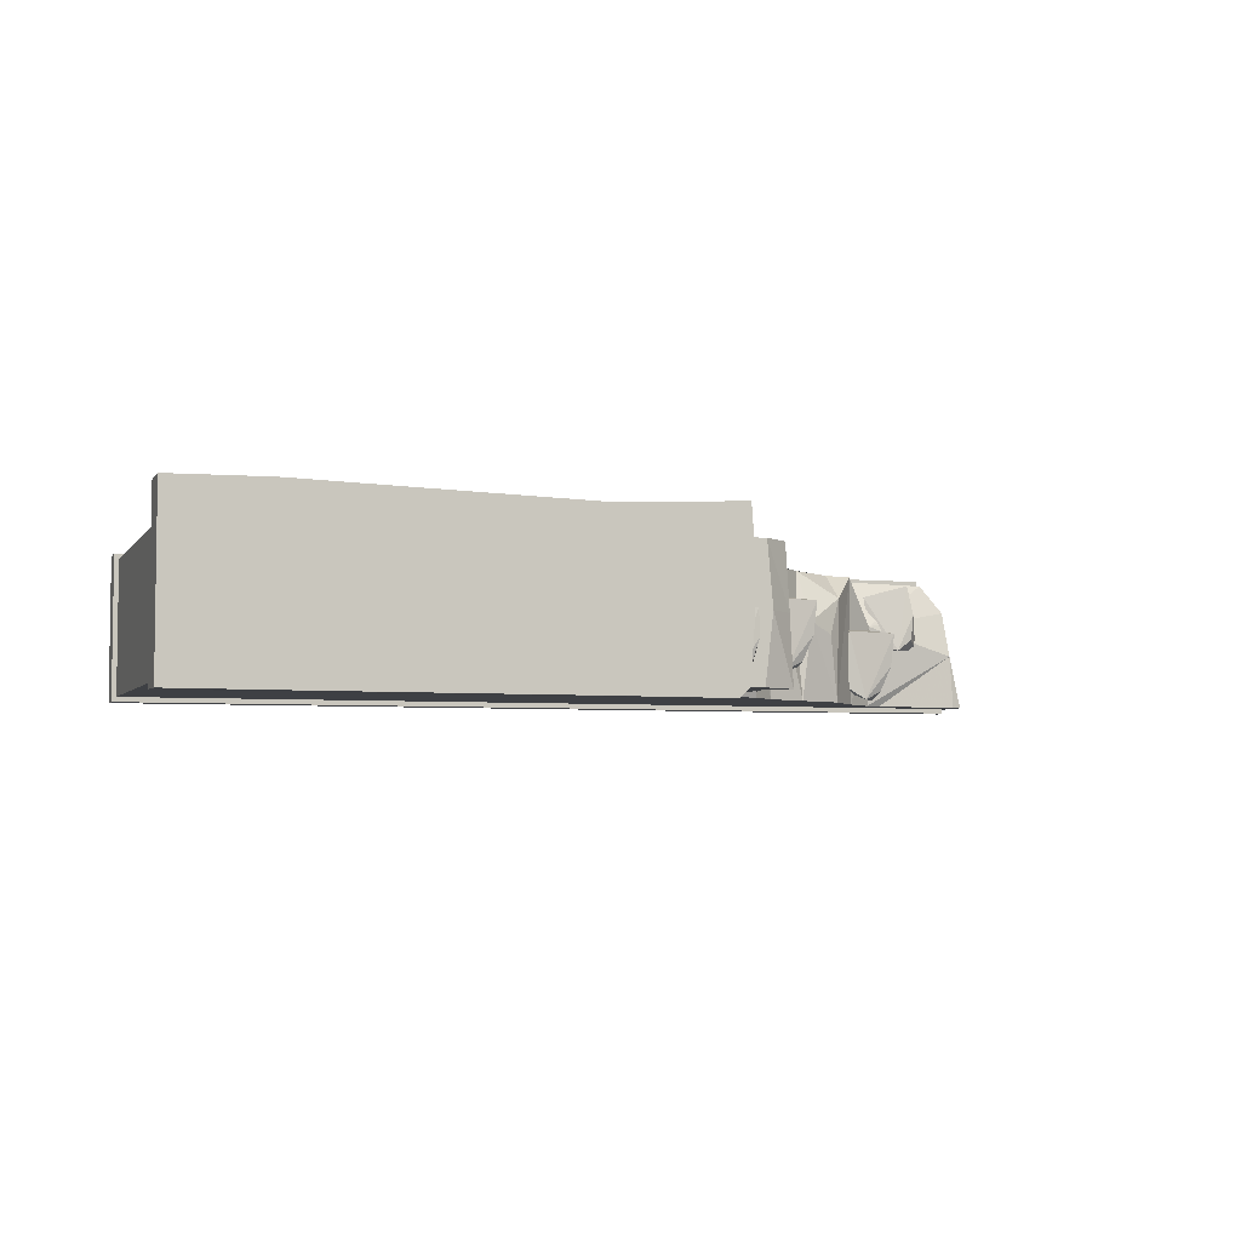
<metadata>
{"format":"obj","ext":"obj","renderer":"f3d","projection":"perspective","resolution":1024,"background":"white","views":[{"elev":-4.7,"azim":-18.8,"up":"+Y"}]}
</metadata>
<code>
g huodong_fuben_651_pingtai03_qiang02_02
v 341.7 -75.87 98.73
v 375 -75.9 71.68
v 375.7 17.69 76.25
v 338.4 72.49 103.2
v 106.2 1.156 427.7
v 97.11 -75.91 427.7
v 136.4 -75.91 406.6
v 132.9 0.5374 406
v 109.7 -75.91 325
v 114 -75.91 317.8
v 129.9 -29.14 318.3
v 123.1 -32.08 338.1
v 182.7 72.49 216.3
v 159.3 72.49 240.1
v 171.2 4.363 244.6
v 186.9 35.95 220.7
v 171 -75.91 223.7
v 185.2 -17.52 208.1
v 186.9 35.95 220.7
v 171.2 4.363 244.6
v 201.6 51.94 212.2
v 192.2 72.49 206.6
v 182.7 72.49 216.3
v 186.9 35.95 220.7
v 301.6 -75.91 148.4
v 289.6 0.2152 159.1
v 259.9 13.89 172.2
v 248.6 -75.91 172.2
v 204.6 72.49 194.4
v 200.5 -75.91 194.4
v 248.6 -75.91 172.2
v 243.2 14.69 165.3
v 123.1 -32.08 338.1
v 127.2 -20.59 343.2
v 114 -75.91 340.2
v 109.7 -75.91 325
v 128.7 72.49 405.5
v 99.71 72.49 427.7
v 394 -75.91 63.98
v 495 -75.91 58.19
v 492.6 -13.94 54.84
v 375 -75.9 71.68
v 492.6 -13.94 54.84
v 491 -14.08 -4.743
v 491 39.4 -4.745
v 491 39.58 38.53
v 506.4 -75.91 53.7
v 508.9 -75.91 -4.741
v 491 39.58 38.53
v 491 39.4 -4.745
v 465.5 72.49 -4.745
v 465.5 72.49 30.78
v 46.74 -75.91 427.7
v 97.11 -75.91 427.7
v 106.2 1.156 427.7
v 54.93 1.112 427.7
v 99.71 72.49 427.7
v 46.74 72.49 427.7
v 35.16 -4.496 443.5
v 35.56 -20.94 445.6
v 44 -21.44 439.7
v 42.34 8.025 435.1
v 31.02 7.588 468.5
v 25.63 -29.88 461.9
v 35.16 -4.496 443.5
v 37.2 13.34 451.2
v 39.28 -48.99 522.6
v 26.36 -92.54 504.5
v 38.06 -28.97 504.5
v 43.77 -30.79 523.6
v 34.84 91.09 545.3
v 36.95 60.94 545.3
v 40.34 57.31 518.5
v 34.84 91.09 504.5
v 38.06 21.93 504.5
v 40.34 57.31 518.5
v 22.14 -75.89 494.3
v 19.99 -29.15 494.3
v 38.06 -28.97 504.5
v 26.36 -92.54 504.5
v 20.77 24.27 494.3
v 38.06 21.93 504.5
v 16.51 72.56 494.3
v 34.84 91.09 504.5
v 375.7 17.69 76.25
v 289.6 0.2152 159.1
v 304.2 42.96 148.4
v 259.9 13.89 172.2
v 465.5 72.49 30.78
v 418.7 72.49 38.75
v 375.7 17.69 76.25
v 358.4 72.49 48.91
v 338.4 72.49 103.2
v 375.7 17.69 76.25
v 341.7 -75.87 98.73
v 338.4 72.49 103.2
v 301.6 -75.91 148.4
v 128.7 72.49 405.5
v 119.3 5.708 360.7
v 119.9 72.49 340.2
v 185.2 -17.52 208.1
v 243.2 14.69 165.3
v 248.6 -75.91 172.2
v 259.9 13.89 172.2
v 133.1 72.49 266.9
v 126.8 72.49 301.7
v 126.5 39.25 291.7
v 301.6 -75.91 148.4
v 338.4 72.49 103.2
v 150.4 9.863 258.9
v 171 -75.91 223.7
v 171.2 4.363 244.6
v 133.1 72.49 266.9
v 80.4 -75.91 266.9
v 150.4 9.863 258.9
v 119.9 72.49 340.2
v 127.2 -20.59 343.2
v 126.8 -7.12 335.9
v 119.9 72.49 340.2
v 112.8 13.48 301.3
v 129.9 -29.14 318.3
v 114 -75.91 317.8
v 123.1 -32.08 338.1
v 129.9 -29.14 318.3
v 126.8 -7.12 335.9
v 119.9 72.49 340.2
v 112.8 13.48 301.3
v 126.5 39.25 291.7
v 112.8 13.48 301.3
v 80.4 -75.91 266.9
v 80.4 -75.91 266.9
v 112.8 13.48 301.3
v 114 -75.91 317.8
v 133.1 72.49 266.9
v 126.5 39.25 291.7
v 80.4 -75.91 266.9
v 119.9 72.49 340.2
v 127.2 -20.59 343.2
v 119.3 5.708 360.7
v 117.4 -23.15 353.6
v 112.8 -75.91 378.9
v 119.3 5.708 360.7
v 136.4 -75.91 406.6
v 132.9 0.5374 406
v 136.4 -75.91 406.6
v 119.3 5.708 360.7
v 114 -75.91 340.2
v 114 -75.91 340.2
v 117.4 -23.15 353.6
v 112.8 -75.91 378.9
v 119.3 5.708 360.7
v 171 -75.91 223.7
v 150.4 9.863 258.9
v 80.4 -75.91 266.9
v 133.1 72.49 266.9
v 150.4 9.863 258.9
v 204.6 72.49 194.4
v 192.2 72.49 206.6
v 201.6 51.94 212.2
v 201.6 51.94 212.2
v 186.9 35.95 220.7
v 185.2 -17.52 208.1
v 204.6 72.49 194.4
v 201.6 51.94 212.2
v 185.2 -17.52 208.1
v 171 -75.91 223.7
v 305.3 72.49 110.2
v 252.3 72.49 148.4
v 305.3 72.49 110.2
v 304.2 42.96 148.4
v 338.4 72.49 103.2
v 301.6 -75.91 148.4
v 304.2 42.96 148.4
v 289.6 0.2152 159.1
v 252.3 72.49 148.4
v 204.6 72.49 194.4
v 243.2 14.69 165.3
v 252.3 72.49 148.4
v 243.2 14.69 165.3
v 259.9 13.89 172.2
v 126.8 -7.12 335.9
v 129.9 -29.14 318.3
v 128.7 72.49 405.5
v 358.4 72.49 48.91
v 495 -75.91 58.19
v 506.4 -75.91 53.7
v 492.6 -13.94 54.84
v 491 -14.08 -4.743
v 508.9 -75.91 -4.741
v 495 -75.91 -4.745
v 465.5 72.49 30.78
v 375.7 17.69 76.25
v 54.93 1.112 427.7
v 46.74 72.49 427.7
v 37.39 17.21 439.6
v 36.75 -75.91 450.4
v 46.74 -75.91 427.7
v 44 -21.44 439.7
v 26.13 -75.91 466.6
v 25.63 -29.88 461.9
v 31.02 7.588 468.5
v 36.75 -75.91 450.4
v 35.56 -20.94 445.6
v 25.63 -29.88 461.9
v 36.75 -75.91 450.4
v 35.16 -4.496 443.5
v 37.39 17.21 439.6
v 36.92 72.49 452.3
v 19.31 72.49 475.6
v 19.31 72.49 475.6
v 31.02 7.588 468.5
v 37.2 13.34 451.2
v 35.16 -4.496 443.5
v 37.39 17.21 439.6
v 37.2 13.34 451.2
v 37.39 17.21 439.6
v 19.31 72.49 475.6
v 26.13 -75.91 466.6
v 31.02 7.588 468.5
v 24.23 18.15 478.1
v 24.23 18.15 478.1
v 24.23 18.15 478.1
v 22.14 -75.89 494.3
v 26.13 -75.91 466.6
v 19.31 72.49 475.6
v 16.51 72.56 494.3
v 19.99 -29.15 494.3
v 26.13 -75.91 466.6
v 37.39 17.21 439.6
v 46.74 72.49 427.7
v 36.92 72.49 452.3
v 54.93 1.112 427.7
v 44 -21.44 439.7
v 46.74 -75.91 427.7
v 33.28 -81.9 545.3
v 26.36 -92.54 504.5
v 39.28 -48.99 522.6
v 43.77 -30.79 523.6
v 39.28 -48.99 522.6
v 38.23 -16.85 545.3
v 33.28 -81.9 545.3
v 34.84 91.09 504.5
v 38.23 -16.85 545.3
v 43.77 -30.79 523.6
v 20.77 24.27 494.3
v 33.28 -81.9 545.3
v 22.43 -92.64 545.3
v 26.36 -92.54 504.5
v 22.43 -92.64 545.3
v 33.28 -81.9 545.3
v 38.23 -16.85 545.3
f 1 2 3
f 3 4 1
f 5 6 7
f 7 8 5
f 9 10 11
f 11 12 9
f 13 14 15
f 15 16 13
f 17 18 19
f 19 20 17
f 21 22 23
f 23 24 21
f 25 26 27
f 27 28 25
f 29 30 31
f 31 32 29
f 33 34 35
f 35 36 33
f 8 37 38
f 38 5 8
f 39 40 41
f 41 42 39
f 43 44 45
f 45 46 43
f 47 48 44
f 44 43 47
f 49 50 51
f 51 52 49
f 53 54 55
f 55 56 53
f 56 55 57
f 57 58 56
f 59 60 61
f 61 62 59
f 63 64 65
f 65 66 63
f 67 68 69
f 69 70 67
f 71 72 73
f 73 74 71
f 69 75 76
f 76 70 69
f 77 78 79
f 79 80 77
f 78 81 82
f 82 79 78
f 81 83 84
f 84 82 81
f 85 42 41
f 86 87 88
f 89 90 91
f 92 93 94
f 95 96 97
f 98 99 100
f 101 30 29
f 102 103 104
f 105 106 107
f 108 109 87
f 110 111 112
f 113 114 115
f 116 117 118
f 119 107 106
f 120 121 122
f 123 124 125
f 126 124 127
f 128 129 130
f 131 132 133
f 134 135 136
f 129 128 137
f 138 139 140
f 141 142 143
f 144 145 146
f 100 99 34
f 147 138 140
f 148 149 150
f 149 151 150
f 152 153 154
f 155 15 14
f 156 15 155
f 157 158 159
f 160 161 162
f 163 164 165
f 166 30 101
f 167 168 87
f 169 170 171
f 172 173 174
f 175 176 177
f 178 179 180
f 181 34 33
f 182 116 118
f 183 144 146
f 88 87 168
f 91 90 184
f 185 186 187
f 188 189 190
f 46 191 192
f 46 192 43
f 62 61 193
f 62 193 194
f 195 62 194
f 196 197 198
f 199 200 201
f 61 60 202
f 203 204 205
f 203 206 204
f 62 195 59
f 207 208 209
f 210 211 212
f 213 214 215
f 66 216 217
f 218 219 220
f 221 211 210
f 222 223 224
f 222 225 226
f 222 227 223
f 228 205 204
f 229 230 231
f 232 233 234
f 235 236 237
f 73 72 238
f 239 240 241
f 76 75 242
f 72 243 238
f 239 244 240
f 222 226 245
f 222 245 227
f 246 247 248
f 249 250 251
g huodong_fuben_651_pingtai03_qiang02_02
v -407.5 -75.91 194.4
v 47.09 -75.91 257.6
v 47.09 -75.91 347.7
v -407.5 -75.91 427.8
v 80.75 -75.91 266.9
v 114.4 -75.91 317.8
v 47.09 -75.91 194.4
v 171.3 -75.91 223.7
v 47.09 72.49 347.7
v 47.09 72.49 257.6
v -407.5 72.49 194.4
v -407.4 72.49 427.7
v 127.2 72.49 301.7
v 120.3 72.49 340.2
v -407.5 72.49 148.4
v -407.5 72.49 -4.746
v -487.5 72.49 -4.746
v -487.5 72.49 148.4
v 219.4 -75.91 148.4
v 249 -75.91 172.2
v 200.9 -75.91 194.4
v 47.09 -75.91 148.4
v -487.5 72.49 194.5
v 110.1 -75.91 325
v 114.4 -75.91 340.2
v 183 72.49 216.3
v 47.09 72.49 194.4
v 159.6 72.49 240.1
v -407.5 -75.91 148.4
v -487.5 -75.91 148.4
v -487.5 -75.91 -4.746
v -407.5 -75.91 -4.745
v 47.09 -75.91 -4.745
v 225.4 -75.91 -4.746
v 281 -75.91 80.4
v 394.3 -75.91 63.98
v 394.3 -75.91 -4.746
v 495.3 -75.91 -4.745
v 495.3 -75.91 58.19
v 358.7 72.49 48.91
v 358.7 72.49 -4.746
v 308 72.49 -4.746
v 315.7 72.49 47.6
v 333.3 -75.91 50.99
v 319.9 -75.91 -4.746
v 465.9 72.49 30.78
v 465.9 72.49 -4.745
v 419.1 72.49 -4.746
v 419.1 72.49 38.75
v 506.7 -75.91 53.7
v 509.2 -75.91 -4.741
v 47.09 72.49 148.4
v 47.09 72.49 -4.746
v -487.6 72.49 427.7
v -487.5 -75.91 194.5
v -487.6 -75.91 427.7
v 252.6 72.49 148.4
v 204.9 72.49 194.4
v -103.1 72.41 494.3
v -103.1 72.49 427.7
v -407.5 72.54 494.3
v -487.6 -75.91 494.3
v -407.5 -75.91 494.3
v 26.48 -75.91 466.6
v -103.1 -75.91 494.3
v -103 -75.91 427.7
v 37.1 -75.91 450.4
v -487.6 72.6 494.3
v -487.6 72.6 494.3
v -487.6 72.49 427.7
v -487.6 -75.91 427.7
v -487.6 -75.91 494.3
v -487.5 72.49 148.4
v -487.5 72.49 -4.746
v -487.5 -75.91 -4.746
v -487.5 -75.91 148.4
v -487.5 72.49 194.5
v -487.5 -75.91 194.5
v 35.18 91.09 545.3
v -103.1 84.14 545.3
v -103.1 -92.22 545.3
v 37.3 60.94 545.3
v -103.1 84.14 545.3
v -103.1 84.14 504.5
v -407.5 92.64 504.5
v -407.5 92.64 545.3
v 35.18 91.09 545.3
v 35.19 91.09 504.5
v -103.1 -92.22 545.3
v -103.1 -90.75 504.5
v 26.54 -92.54 504.5
v 22.43 -92.64 545.3
v -407.5 92.64 545.3
v -509.1 91.09 545.3
v -509.2 -91.67 545.3
v -407.5 -91.95 545.3
v -509.1 91.09 504.5
v -509.1 91.09 545.3
v -509.2 -91.18 504.5
v -407.5 -90.89 504.5
v -407.5 -91.95 545.3
v -509.2 -91.67 545.3
v -103.1 -92.22 545.3
v -103.1 -90.75 504.5
v -509.2 -91.67 545.3
v -509.1 91.09 545.3
v -509.1 91.09 504.5
v -509.2 -91.18 504.5
v -103.1 -75.91 494.3
v 22.49 -75.89 494.3
v 26.54 -92.54 504.5
v -103.1 -90.75 504.5
v -487.6 -75.91 494.3
v -407.5 -75.91 494.3
v -407.5 -90.89 504.5
v -509.2 -91.18 504.5
v -487.6 72.6 494.3
v -487.6 -75.91 494.3
v -509.2 -91.18 504.5
v -509.1 91.09 504.5
v -103.1 72.41 494.3
v -407.5 72.54 494.3
v -407.5 92.64 504.5
v -103.1 84.14 504.5
v 16.86 72.56 494.3
v 35.19 91.09 504.5
v -487.6 72.6 494.3
v -509.1 91.09 504.5
v -492.8 -81.75 24
v -492.8 78.46 24.01
v -492.8 78.46 -5.055
v -492.8 -81.75 -5.054
v -492.8 78.46 24.01
v -492.8 -81.75 24
v -484.9 -81.75 24
v -484.9 78.46 24.01
v -492.8 78.46 -5.055
v -492.8 78.46 24.01
v -484.9 78.46 24.01
v -484.9 78.46 -5.055
v 78.46 0.4559 457.2
v 83.59 1.307 424.6
v 30.98 -0.03901 420.2
v 29.34 -4.455 452.9
v 83.59 1.307 424.6
v 78.46 0.4559 457.2
v 79.68 -28.85 456.2
v 81.55 -60.02 426.7
v 78.46 0.4559 457.2
v 29.34 -4.455 452.9
v 55.37 -61.54 456.3
v 79.68 -28.85 456.2
v 32.15 -52.29 417.9
v 81.55 -60.02 426.7
v 55.37 -61.54 456.3
v 29.47 -51.83 450.8
v 64.12 57.61 454
v 72.3 62.36 426.9
v 30.46 47.47 415.2
v 26.08 40.72 442.8
v 72.3 62.36 426.9
v 64.12 57.61 454
v 73.4 33.89 452.3
v 87.46 11.16 426.2
v 64.12 57.61 454
v 26.08 40.72 442.8
v 62.72 0.4476 447.5
v 73.4 33.89 452.3
v 46.27 4.969 411.5
v 87.46 11.16 426.2
v 62.72 0.4476 447.5
v 39.66 1.927 439.3
v 180.4 14.16 256.9
v 186 15.09 221.2
v 128.3 13.61 216.4
v 126.5 8.769 252.2
v 186 15.09 221.2
v 180.4 14.16 256.9
v 181.7 -17.99 255.8
v 183.8 -52.17 223.5
v 180.4 14.16 256.9
v 126.5 8.769 252.2
v 155.1 -53.84 256
v 181.7 -17.99 255.8
v 129.6 -43.69 213.9
v 183.8 -52.17 223.5
v 155.1 -53.84 256
v 126.7 -43.19 250
v 392.7 7.562 109.6
v 394.7 10.6 66.28
v 332.8 17.31 68.14
v 334.3 9.069 110.9
v 394.7 10.6 66.28
v 392.7 7.562 109.6
v 389.7 -30.82 106.2
v 383.7 -69.34 65.25
v 392.7 7.562 109.6
v 334.3 9.069 110.9
v 356.7 -69.77 107.7
v 389.7 -30.82 106.2
v 326.3 -50.91 61.58
v 383.7 -69.34 65.25
v 356.7 -69.77 107.7
v 327.3 -52.64 105
v 424.5 67.21 78.96
v 440 65.49 42.12
v 386.3 55.58 24.44
v 375.1 53.6 62.85
v 440 65.49 42.12
v 424.5 67.21 78.96
v 431 32.46 82.7
v 447.4 -7.463 53.7
v 424.5 67.21 78.96
v 375.1 53.6 62.85
v 410.9 -9.995 82.08
v 431 32.46 82.7
v 397 -6.572 30.33
v 447.4 -7.463 53.7
v 410.9 -9.995 82.08
v 383.8 -2.901 67.91
v 255 34.74 199.2
v 257.1 37.77 155.9
v 195.1 44.48 157.8
v 196.6 36.24 200.5
v 257.1 37.77 155.9
v 255 34.74 199.2
v 252 -3.642 195.8
v 246 -42.17 154.9
v 255 34.74 199.2
v 196.6 36.24 200.5
v 219 -42.59 197.4
v 252 -3.642 195.8
v 188.6 -23.74 151.2
v 246 -42.17 154.9
v 219 -42.59 197.4
v 189.6 -25.47 194.7
v -268.6 -81.45 24
v -268.6 -81.45 -5.054
v -44.7 -81.45 -5.054
v -44.71 -81.45 24.01
v -44.71 -81.45 24.01
v -44.71 -57.67 24.01
v -268.6 -57.68 24
v -268.6 -81.45 24
v -492.5 -81.45 24.01
v -492.5 -81.45 -5.055
v -492.5 -81.45 24.01
v -492.5 -57.67 24.01
v -492.5 -81.45 24.01
v -492.5 -57.67 24.01
v -492.5 -57.67 -5.055
v -492.5 -81.45 -5.055
v 175.2 -81.45 24
v 175.2 -81.45 -5.054
v 357.9 -81.45 -5.054
v 357.9 -81.45 24.01
v 357.9 -81.45 24.01
v 357.9 -57.67 24.01
v 175.2 -57.68 24
v 175.2 -81.45 24
v -46.48 -81.45 24.01
v -46.48 -81.45 -5.055
v -46.48 -81.45 24.01
v -46.48 -57.67 24.01
v -46.48 -81.45 24.01
v -46.48 -57.67 24.01
v -46.48 -57.67 -5.055
v -46.48 -81.45 -5.055
v 357.6 -81.3 24.05
v 496.8 -81.3 24.05
v 496.8 -52.24 24.05
v 357.6 -52.24 24.05
v 496.8 -81.3 24.05
v 357.6 -81.3 24.05
v 357.6 -81.3 -4.942
v 507.2 -81.3 -4.949
v 496.8 -81.3 24.05
v 507.2 -81.3 -4.949
v 493 -52.24 -4.949
v 496.8 -52.24 24.05
v -262.7 78.82 24
v -38.8 78.81 24.01
v -38.79 78.82 -5.054
v -262.7 78.82 -5.054
v -38.8 78.81 24.01
v -262.7 78.82 24
v -262.7 55.04 24
v -38.8 55.03 24.01
v -486.6 78.81 -5.055
v -486.6 78.81 24.01
v -486.6 78.81 24.01
v -486.6 55.03 24.01
v -486.6 78.81 24.01
v -486.6 78.81 -5.055
v -486.6 55.03 -5.055
v -486.6 55.03 24.01
v 181.1 78.82 24
v 363.8 78.82 24.01
v 363.8 78.82 -5.054
v 181.1 78.82 -5.054
v 363.8 78.82 24.01
v 181.1 78.82 24
v 181.1 55.04 24
v 363.8 55.03 24.01
v -40.57 78.82 -5.055
v -40.57 78.82 24.01
v -40.57 78.82 24.01
v -40.57 55.03 24.01
v -40.57 78.82 24.01
v -40.57 78.82 -5.055
v -40.57 55.03 -5.055
v -40.57 55.03 24.01
v 363.5 78.66 24.05
v 363.5 49.6 24.05
v 464.8 49.6 24.05
v 464.8 78.66 24.05
v 464.8 78.66 24.05
v 464.8 78.66 -4.949
v 363.5 78.66 -4.942
v 363.5 78.66 24.05
v 464.8 78.66 24.05
v 464.8 49.6 24.05
v 464.8 49.6 -4.949
v 464.8 78.66 -4.949
v 305.6 72.49 110.2
v 338.8 72.49 103.2
v 375.3 -75.9 71.68
v 333.3 -75.91 50.99
v 394.3 -75.91 63.98
v 136.8 -75.91 406.6
v 97.46 -75.91 427.7
v 100.1 72.49 427.7
v 47.09 72.49 427.7
v 342 -75.87 98.73
v 302 -75.91 148.4
v 129 72.49 405.5
v 133.4 72.49 266.9
v 113.1 -75.91 378.9
v 192.5 72.49 206.6
v 302 -75.91 148.4
v 47.09 -75.91 427.7
v 19.66 72.49 475.6
v 22.49 -75.89 494.3
v 16.86 72.56 494.3
v 37.27 72.49 452.3
v 38.41 -16.85 545.3
v 22.43 -92.64 545.3
v 81.55 -60.02 426.7
v 79.68 -28.85 456.2
v 72.85 -52.55 453
v 72.85 -52.55 453
v 79.68 -28.85 456.2
v 55.37 -61.54 456.3
v 72.85 -52.55 453
v 29.47 -51.83 450.8
v 87.46 11.16 426.2
v 73.4 33.89 452.3
v 74.87 12.81 447.6
v 74.87 12.81 447.6
v 73.4 33.89 452.3
v 62.72 0.4476 447.5
v 74.87 12.81 447.6
v 39.66 1.927 439.3
v 183.8 -52.17 223.5
v 181.7 -17.99 255.8
v 174.2 -43.98 252.3
v 174.2 -43.98 252.3
v 181.7 -17.99 255.8
v 155.1 -53.84 256
v 174.2 -43.98 252.3
v 126.7 -43.19 250
v 383.7 -69.34 65.25
v 389.7 -30.82 106.2
v 377.9 -60.45 101.4
v 377.9 -60.45 101.4
v 389.7 -30.82 106.2
v 356.7 -69.77 107.7
v 377.9 -60.45 101.4
v 327.3 -52.64 105
v 447.4 -7.463 53.7
v 431 32.46 82.7
v 428.8 2.935 81.07
v 428.8 2.935 81.07
v 431 32.46 82.7
v 410.9 -9.995 82.08
v 428.8 2.935 81.07
v 383.8 -2.901 67.91
v 246 -42.17 154.9
v 252 -3.642 195.8
v 240.3 -33.28 191.1
v 240.3 -33.28 191.1
v 252 -3.642 195.8
v 219 -42.59 197.4
v 240.3 -33.28 191.1
v 189.6 -25.47 194.7
f 252 253 254
f 254 255 252
f 253 256 257
f 257 254 253
f 258 259 256
f 256 253 258
f 260 261 262
f 262 263 260
f 264 261 260
f 260 265 264
f 266 267 268
f 268 269 266
f 270 271 272
f 272 273 270
f 274 262 266
f 266 269 274
f 254 257 275
f 275 276 254
f 277 278 261
f 261 279 277
f 280 281 282
f 282 283 280
f 280 273 258
f 258 252 280
f 284 285 286
f 286 273 284
f 287 288 289
f 289 290 287
f 291 292 293
f 293 294 291
f 295 296 288
f 288 287 295
f 297 298 299
f 299 300 297
f 300 299 292
f 292 291 300
f 301 290 289
f 289 302 301
f 267 266 303
f 303 304 267
f 303 266 262
f 262 278 303
f 274 305 263
f 263 262 274
f 283 284 273
f 273 280 283
f 252 306 281
f 281 280 252
f 255 307 306
f 306 252 255
f 304 303 308
f 308 293 304
f 303 278 309
f 309 308 303
f 310 311 263
f 263 312 310
f 313 307 255
f 255 314 313
f 315 316 317
f 317 318 315
f 312 263 305
f 305 319 312
f 314 255 317
f 317 316 314
f 320 321 322
f 322 323 320
f 324 325 326
f 326 327 324
f 328 324 327
f 327 329 328
f 321 328 329
f 329 322 321
f 330 331 332
f 332 333 330
f 334 335 336
f 336 337 334
f 334 338 339
f 339 335 334
f 340 341 342
f 342 343 340
f 344 345 346
f 346 347 344
f 337 336 348
f 348 349 337
f 344 347 332
f 332 331 344
f 350 351 352
f 352 353 350
f 354 352 351
f 351 355 354
f 356 357 358
f 358 359 356
f 360 361 362
f 362 363 360
f 364 365 366
f 366 367 364
f 365 360 363
f 363 366 365
f 368 369 370
f 370 371 368
f 372 373 374
f 374 375 372
f 376 372 375
f 375 377 376
f 373 378 379
f 379 374 373
f 380 381 382
f 382 383 380
f 384 385 386
f 386 387 384
f 388 389 390
f 390 391 388
f 392 393 394
f 394 395 392
f 396 397 398
f 398 399 396
f 400 401 402
f 402 403 400
f 404 405 406
f 406 407 404
f 408 409 410
f 410 411 408
f 412 413 414
f 414 415 412
f 416 417 418
f 418 419 416
f 420 421 422
f 422 423 420
f 424 425 426
f 426 427 424
f 428 429 430
f 430 431 428
f 432 433 434
f 434 435 432
f 436 437 438
f 438 439 436
f 440 441 442
f 442 443 440
f 444 445 446
f 446 447 444
f 448 449 450
f 450 451 448
f 452 453 454
f 454 455 452
f 456 457 458
f 458 459 456
f 460 461 462
f 462 463 460
f 464 465 466
f 466 467 464
f 468 469 470
f 470 471 468
f 472 473 474
f 474 475 472
f 476 477 478
f 478 479 476
f 480 481 482
f 482 483 480
f 484 485 486
f 486 487 484
f 488 489 490
f 490 491 488
f 492 493 494
f 494 495 492
f 488 496 497
f 497 489 488
f 498 495 494
f 494 499 498
f 500 501 502
f 502 503 500
f 504 505 506
f 506 507 504
f 508 509 510
f 510 511 508
f 504 512 513
f 513 505 504
f 514 511 510
f 510 515 514
f 516 517 518
f 518 519 516
f 520 521 522
f 522 523 520
f 524 525 526
f 526 527 524
f 528 529 530
f 530 531 528
f 532 533 534
f 534 535 532
f 536 537 538
f 538 539 536
f 532 535 540
f 540 541 532
f 542 543 538
f 538 537 542
f 544 545 546
f 546 547 544
f 548 549 550
f 550 551 548
f 552 553 554
f 554 555 552
f 548 551 556
f 556 557 548
f 558 559 554
f 554 553 558
f 560 561 562
f 562 563 560
f 564 565 566
f 566 567 564
f 568 569 570
f 570 571 568
f 572 573 574
f 574 575 572
f 294 576 577
f 294 577 291
f 578 579 580
f 581 582 254
f 285 296 286
f 583 260 584
f 585 586 579
f 585 579 578
f 252 258 253
f 262 261 278
f 260 587 265
f 261 588 279
f 259 258 272
f 581 254 589
f 261 264 588
f 589 254 276
f 278 590 309
f 278 277 590
f 286 296 295
f 286 270 273
f 591 270 286
f 295 591 286
f 294 308 576
f 294 293 308
f 260 311 584
f 254 317 255
f 583 587 260
f 582 592 254
f 270 591 271
f 311 310 593
f 594 316 315
f 592 318 317
f 595 593 310
f 584 311 596
f 596 311 593
f 592 317 254
f 263 311 260
f 597 333 332
f 598 597 332
f 599 600 601
f 602 603 604
f 406 405 605
f 402 401 606
f 607 608 609
f 610 611 612
f 422 421 613
f 418 417 614
f 615 616 617
f 618 619 620
f 438 437 621
f 434 433 622
f 623 624 625
f 626 627 628
f 454 453 629
f 450 449 630
f 631 632 633
f 634 635 636
f 470 469 637
f 466 465 638
f 639 640 641
f 642 643 644
f 486 485 645
f 482 481 646
f 258 273 272

</code>
